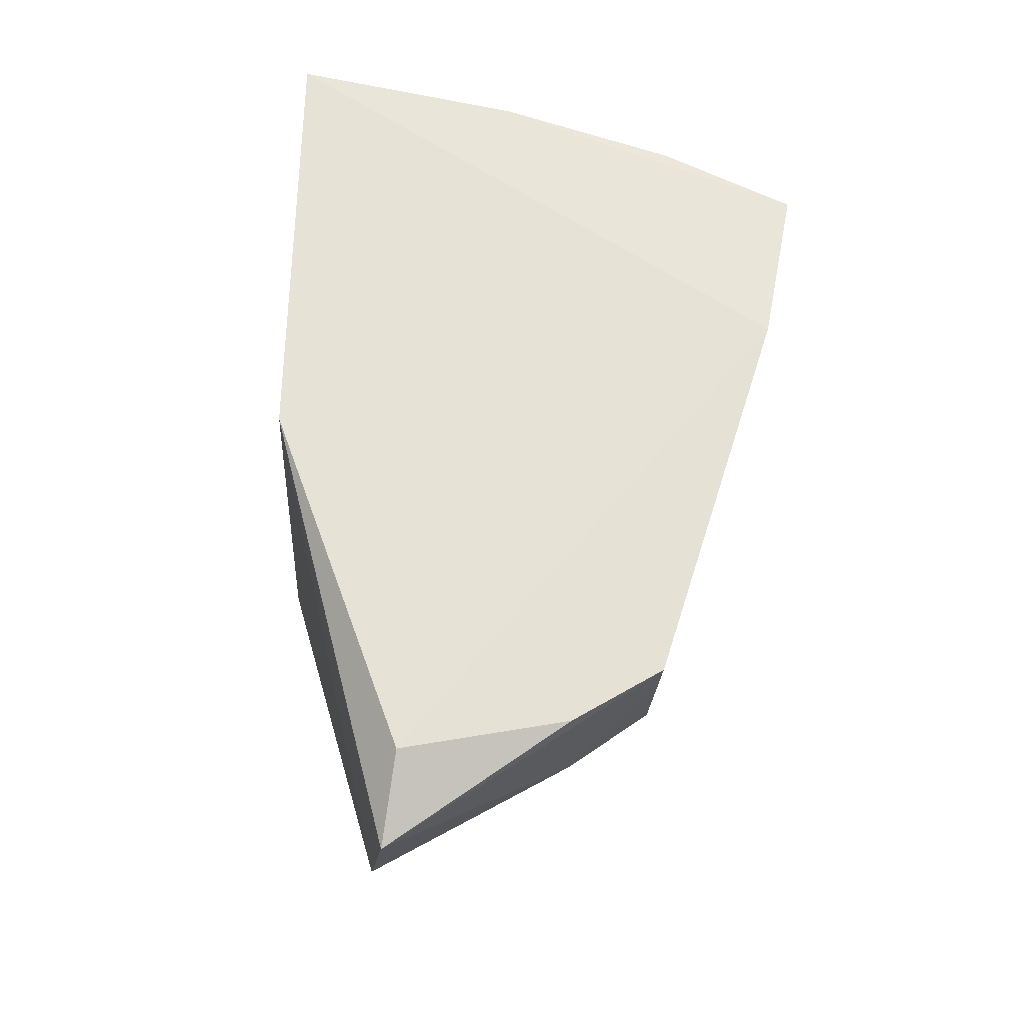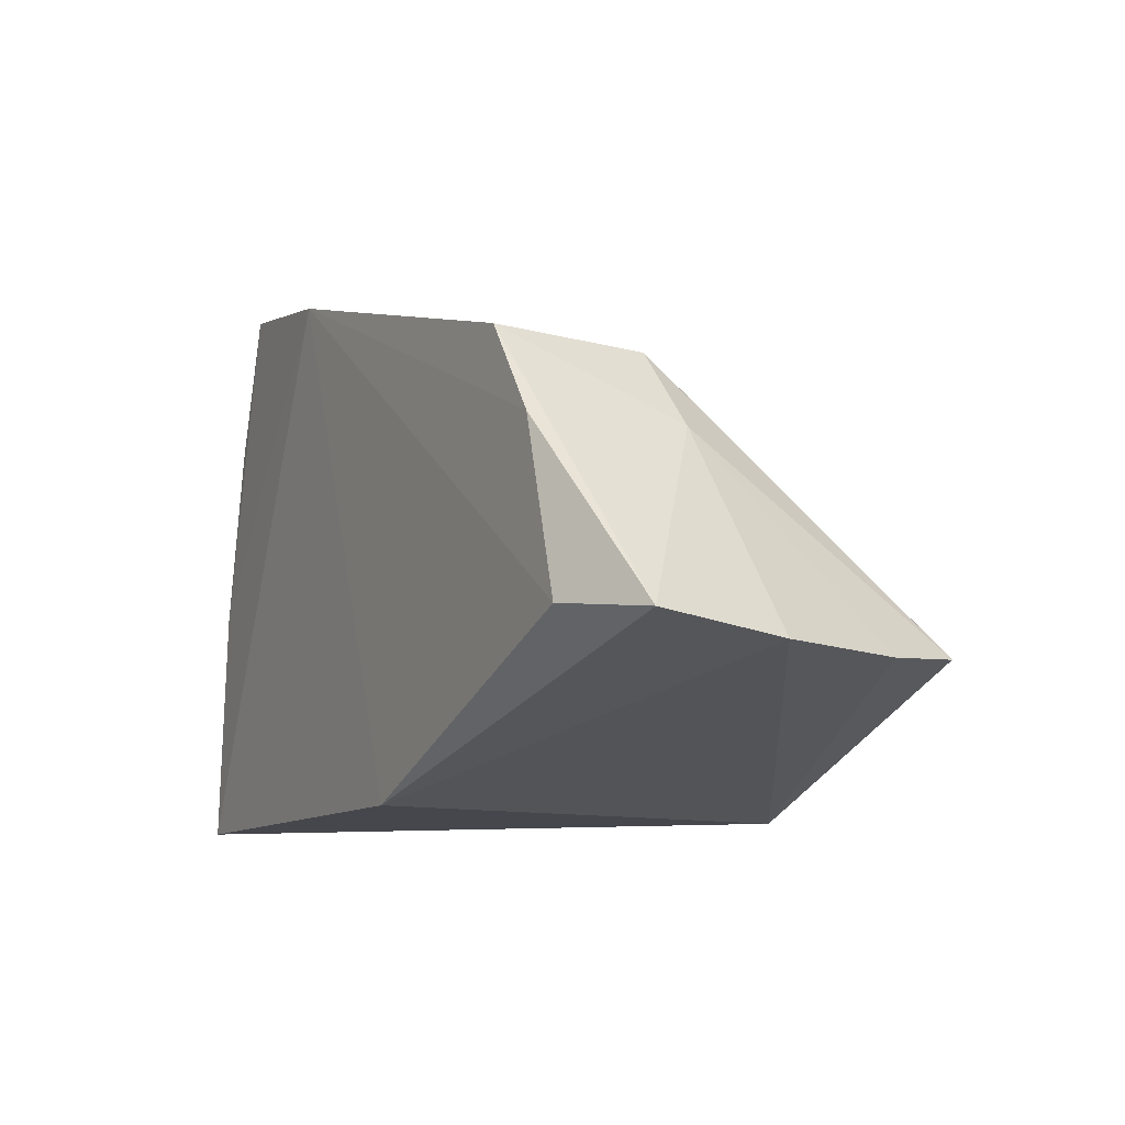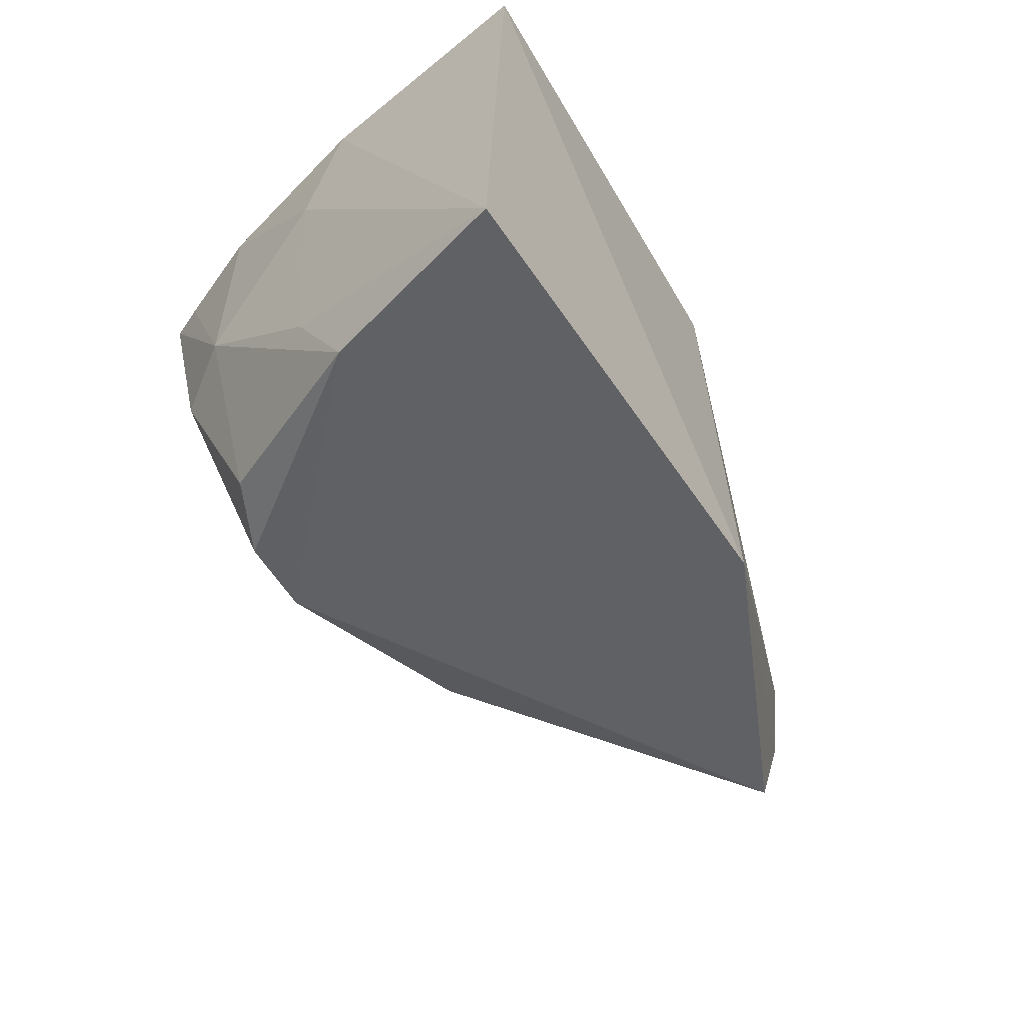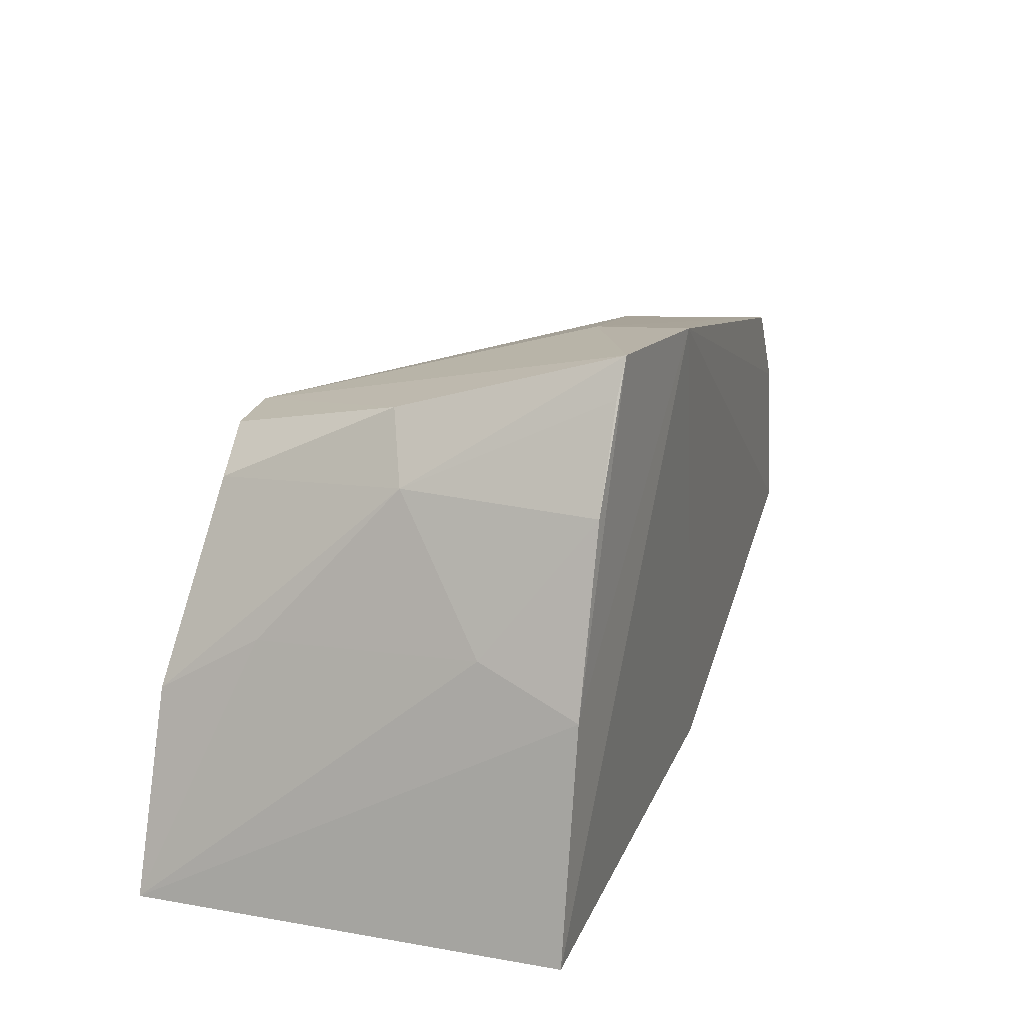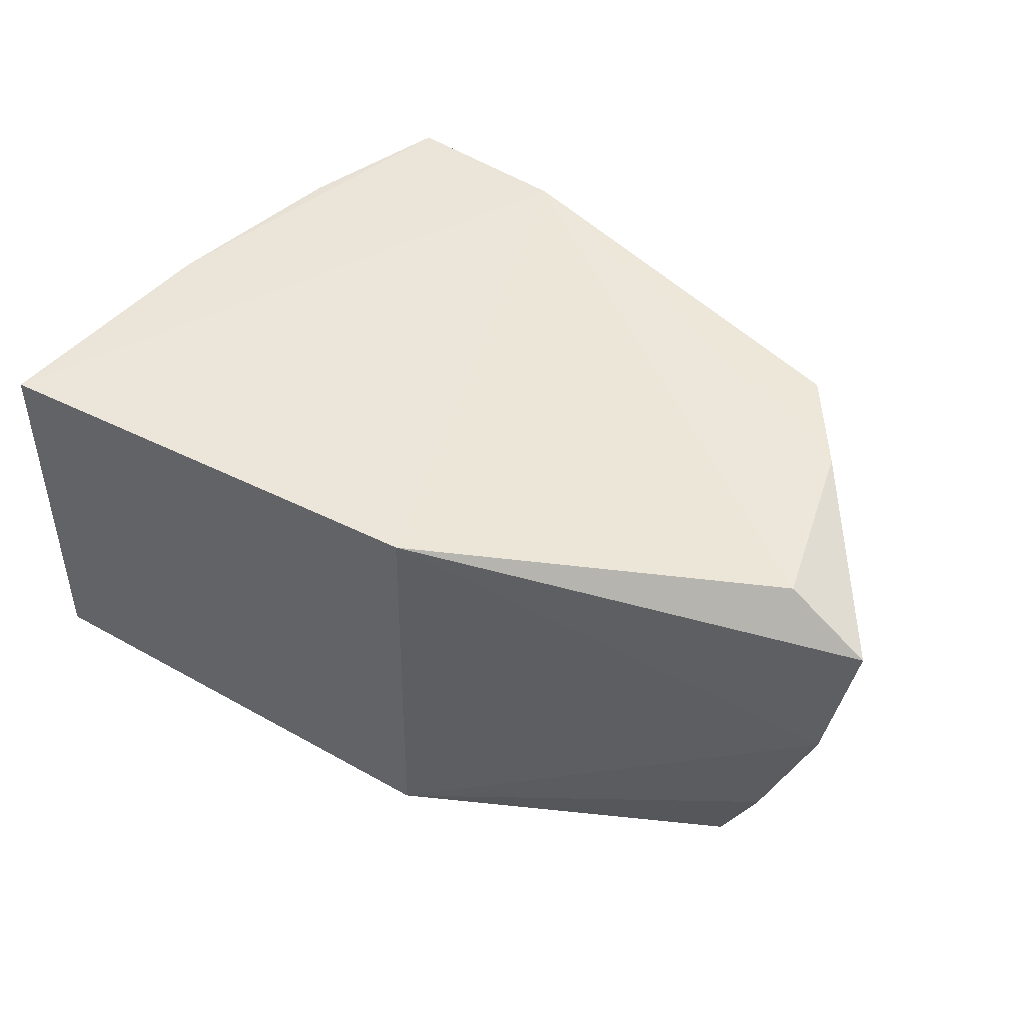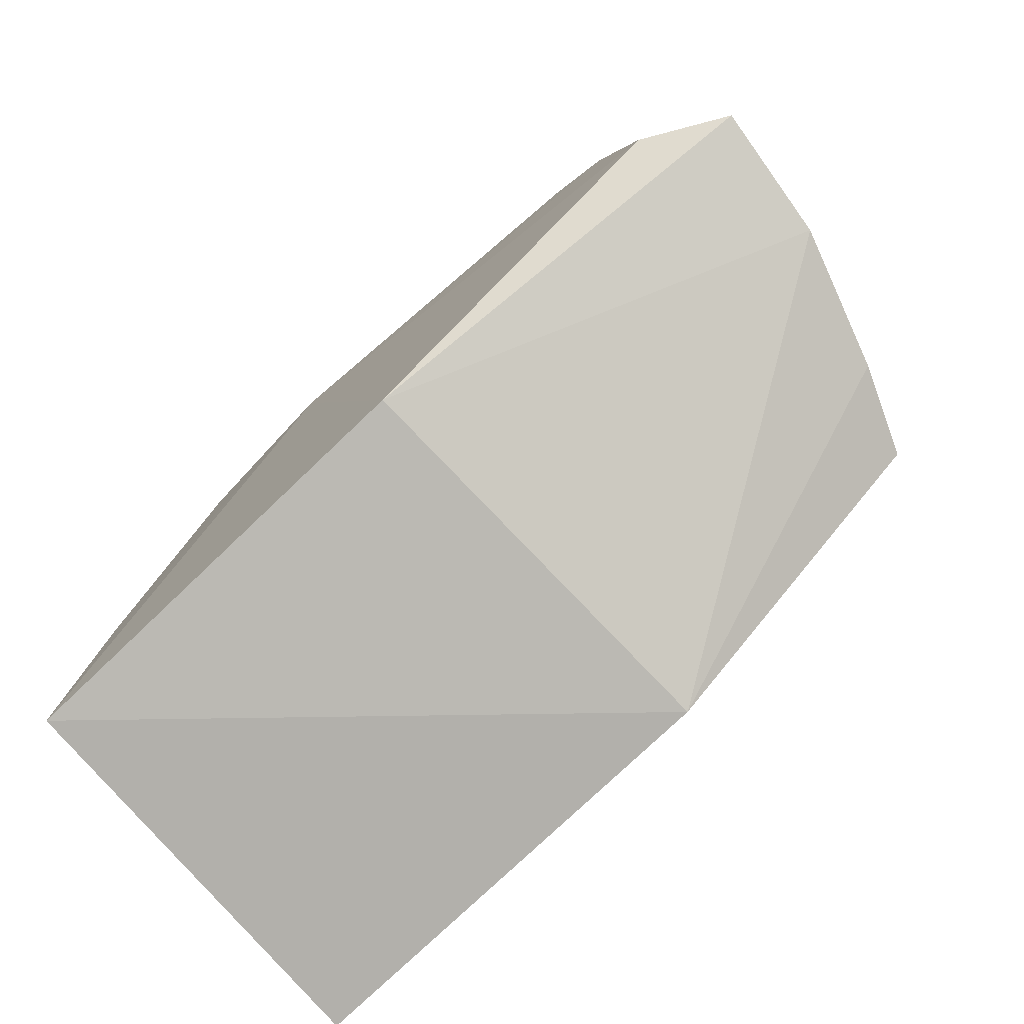
<metadata>
{"format":"obj","ext":"obj","renderer":"f3d","projection":"perspective","resolution":1024,"background":"white","views":[{"elev":62.2,"azim":-84.7,"up":"+Y"},{"elev":-5.8,"azim":-118.0,"up":"+Z"},{"elev":-50.2,"azim":123.2,"up":"+Y"},{"elev":20.0,"azim":109.7,"up":"+Z"},{"elev":50.5,"azim":-147.1,"up":"+Y"},{"elev":-77.9,"azim":-136.7,"up":"+Z"}]}
</metadata>
<code>
v 0.03537 -0.02865 0.08083
v 0.05062 -0.06989 0.02931
v 0.04868 -0.02959 0.02893
v 0.005749 -0.0296 0.03223
v -0.02519 -0.06878 0.04457
v 0.005216 -0.07 0.03035
v 0.01923 -0.02757 0.07921
v 0.04486 -0.03862 0.05524
v 0.03029 -0.06784 0.06936
v -0.03342 -0.04677 0.04519
v 0.04536 -0.0293 0.05105
v 0.04098 -0.04717 0.06863
v -0.01604 -0.04393 0.07033
v 0.0187 -0.03644 0.07847
v 0.02337 -0.06859 0.06959
v -0.02881 -0.06021 0.04434
v -0.02727 -0.0294 0.04774
v 0.04087 -0.02912 0.06798
v 0.04452 -0.05979 0.05401
v 0.037 -0.0492 0.07464
v -0.003145 -0.03159 0.07411
v 0.04528 -0.06928 0.04822
v -0.02397 -0.06901 0.04501
v -0.02174 -0.04477 0.06331
v -0.03528 -0.03375 0.04709
v 0.03696 -0.02898 0.07736
v -0.01759 -0.02903 0.07111
v 0.03678 -0.06639 0.06619
v 0.003401 -0.06624 0.06532
v -0.02326 -0.02914 0.06315
v -0.009987 -0.06196 0.06033
f 6 3 2
f 6 4 3
f 7 3 4
f 10 4 6
f 11 7 1
f 11 3 7
f 11 8 2
f 11 2 3
f 14 1 7
f 15 14 13
f 15 1 14
f 16 10 6
f 16 6 5
f 17 7 4
f 18 11 1
f 18 8 11
f 18 12 8
f 19 2 8
f 19 8 12
f 20 12 1
f 20 15 9
f 20 1 15
f 21 14 7
f 21 13 14
f 22 15 6
f 22 6 2
f 22 9 15
f 22 2 19
f 22 19 12
f 23 5 6
f 23 6 15
f 24 10 16
f 24 16 5
f 24 5 13
f 25 17 4
f 25 4 10
f 25 10 24
f 26 18 1
f 26 1 12
f 26 12 18
f 27 21 7
f 27 13 21
f 27 25 24
f 27 24 13
f 28 20 9
f 28 9 22
f 28 22 12
f 28 12 20
f 29 23 15
f 29 15 13
f 29 5 23
f 30 27 7
f 30 7 17
f 30 17 25
f 30 25 27
f 31 29 13
f 31 13 5
f 31 5 29

</code>
